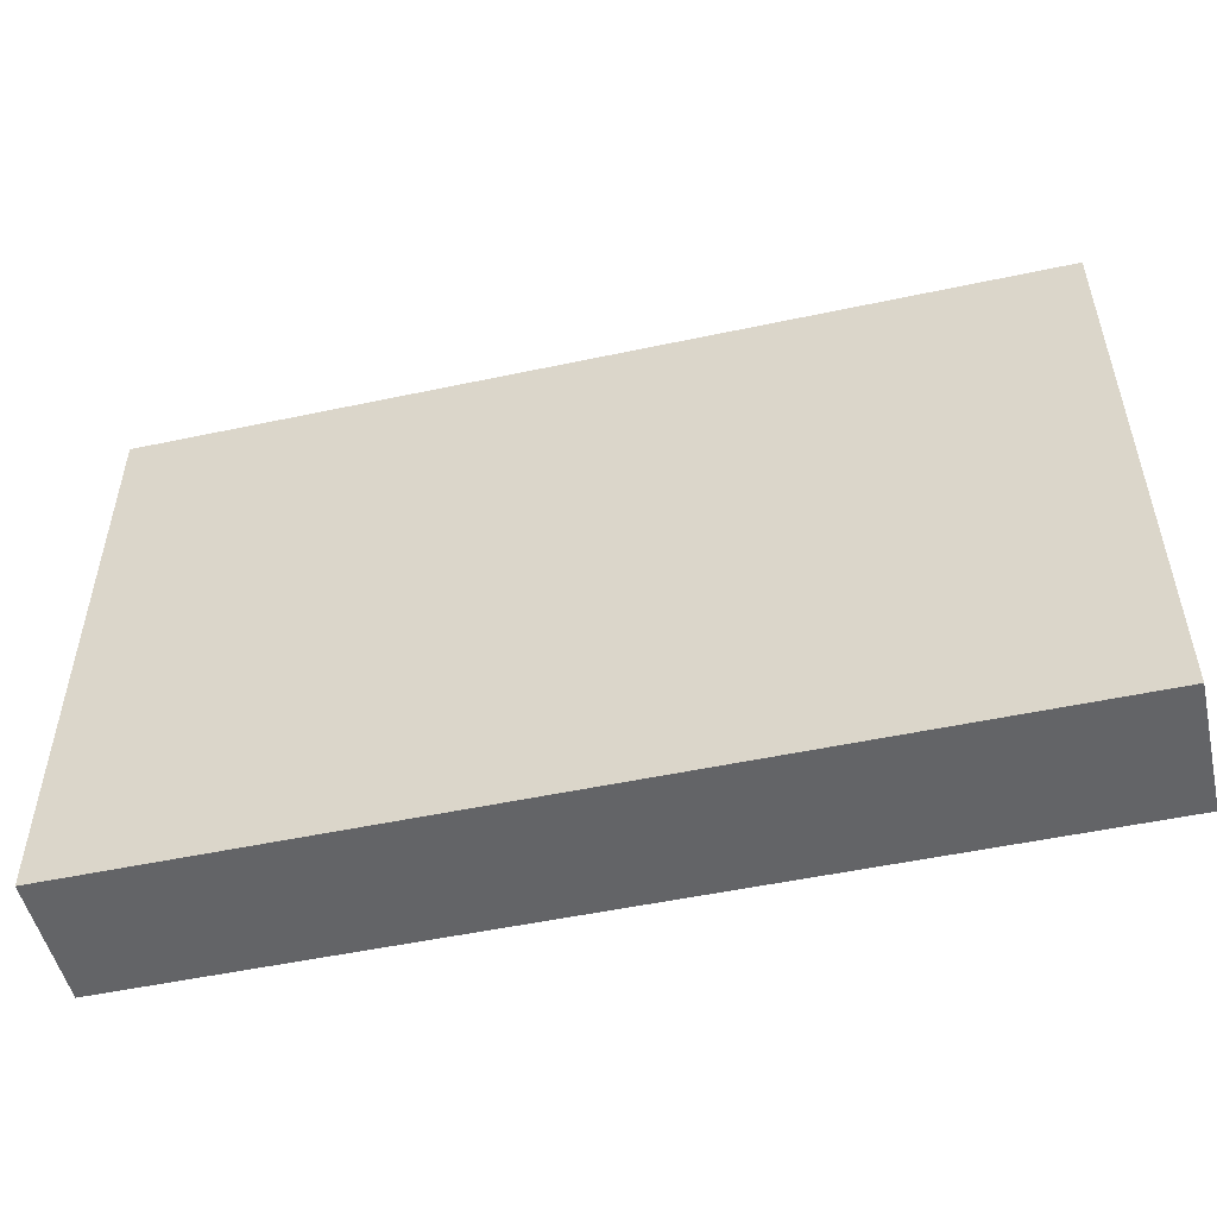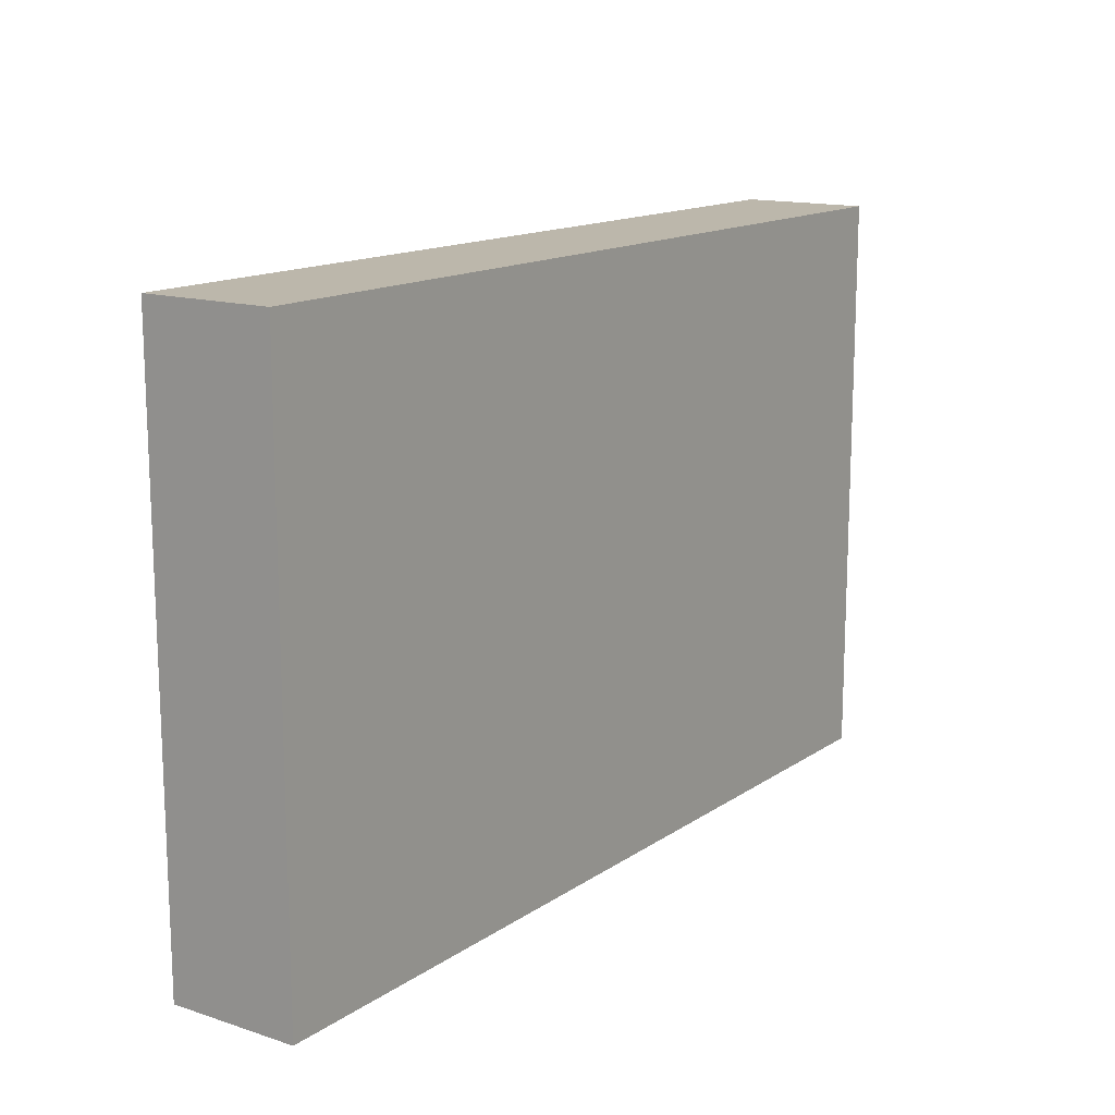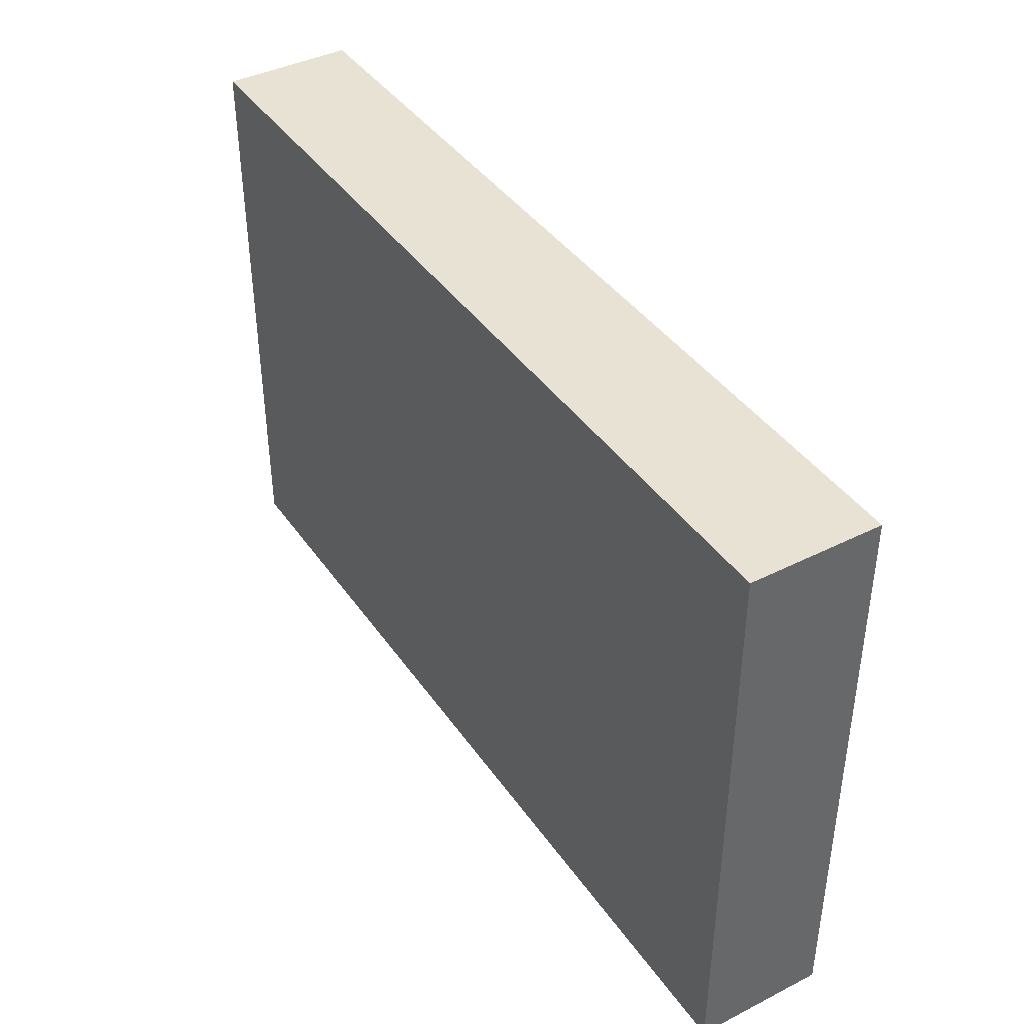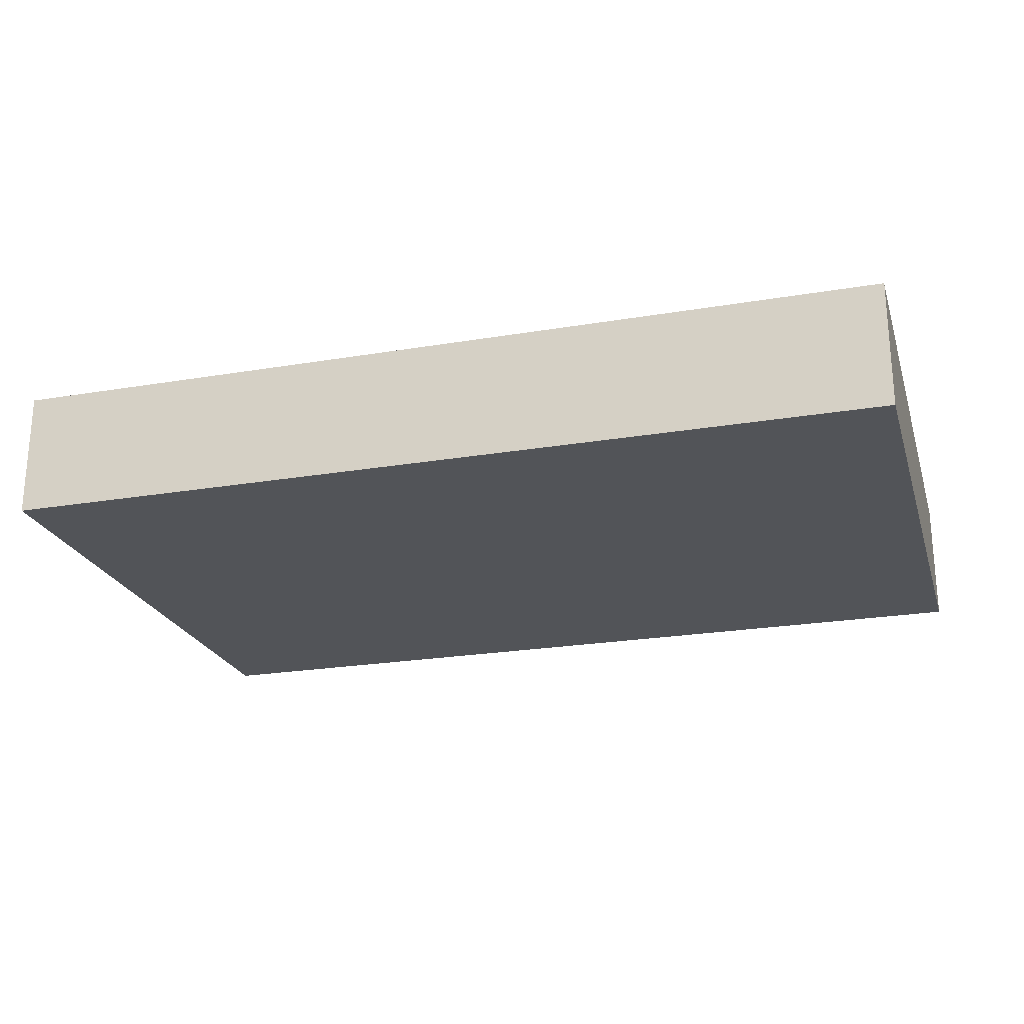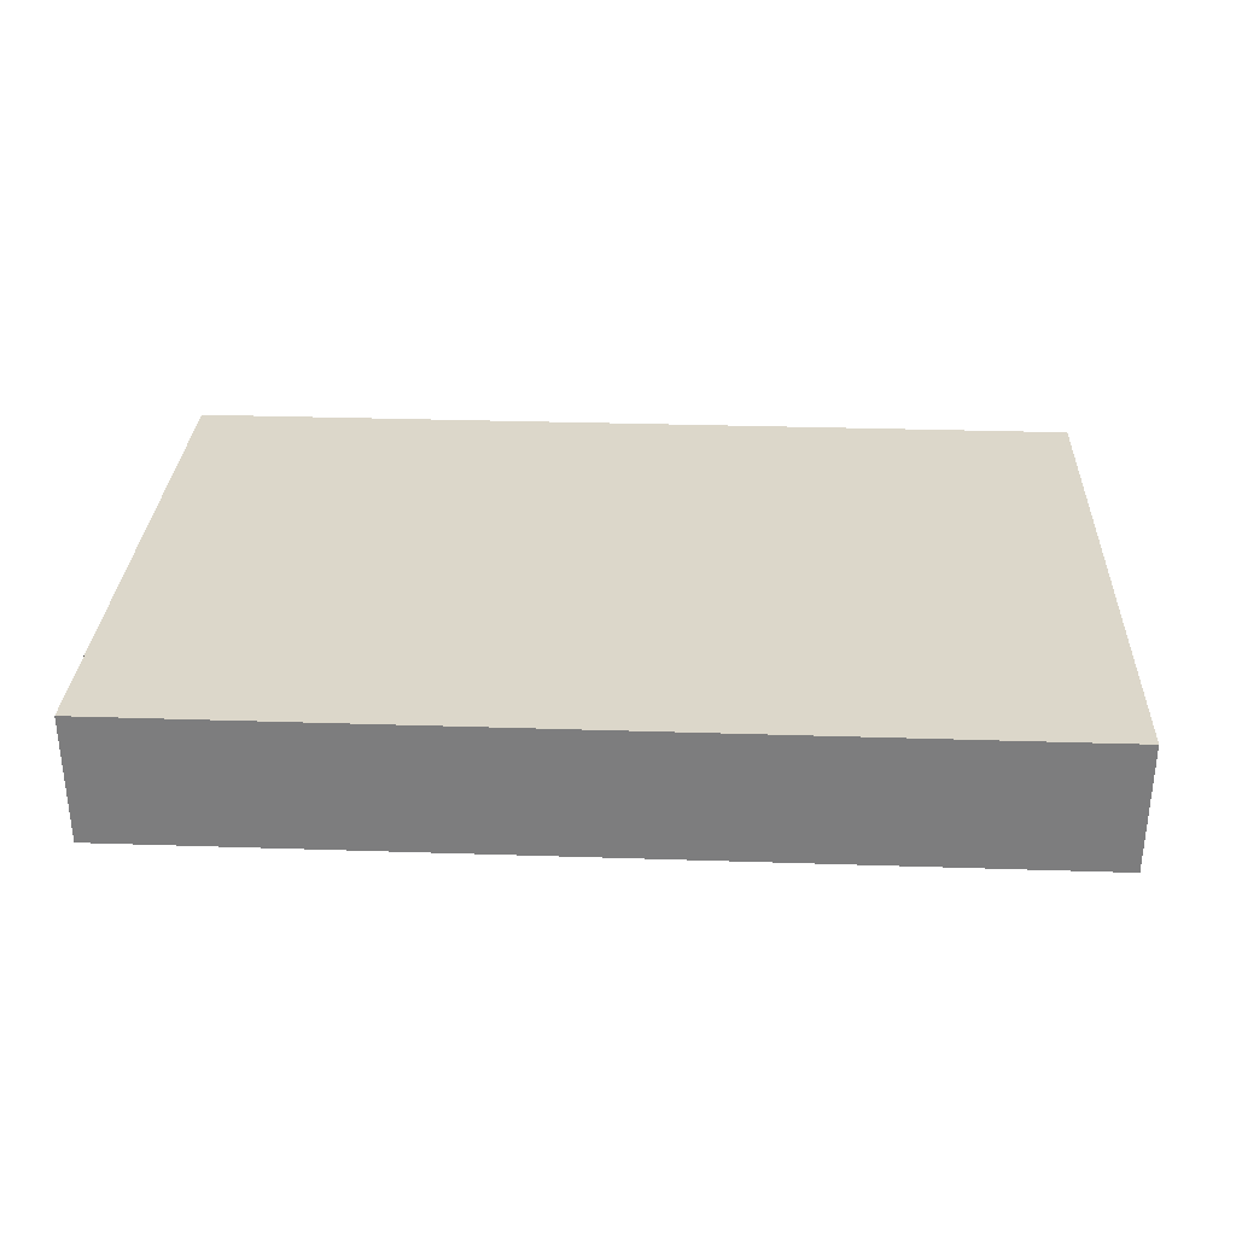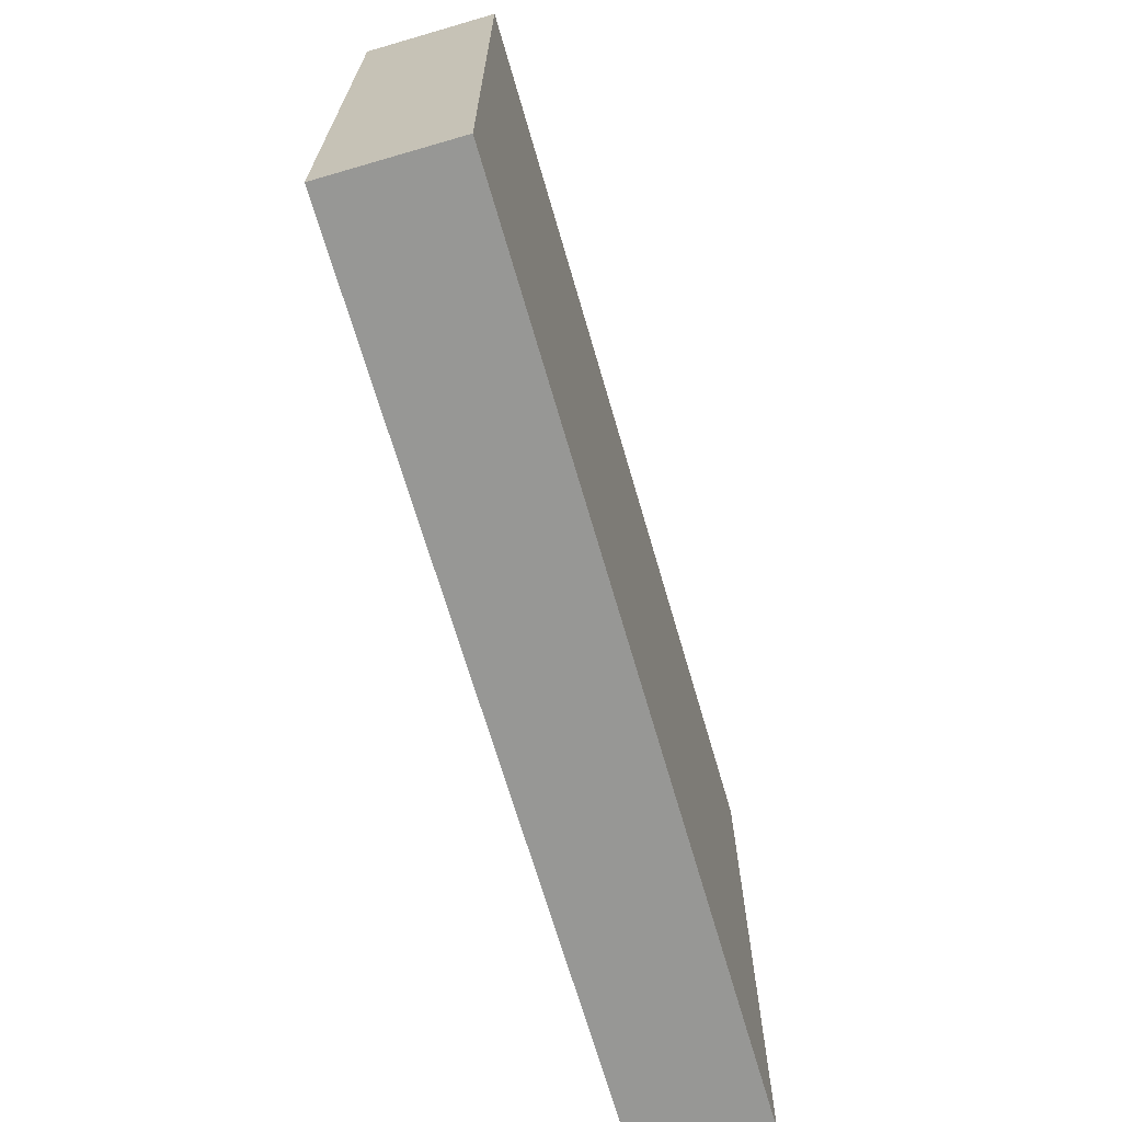
<metadata>
{"format":"obj","ext":"obj","renderer":"f3d","projection":"perspective","resolution":1024,"background":"white","views":[{"elev":-51.2,"azim":-166.9,"up":"+Z"},{"elev":14.4,"azim":125.1,"up":"+Z"},{"elev":40.9,"azim":-121.6,"up":"+Z"},{"elev":-23.1,"azim":-164.0,"up":"+Y"},{"elev":30.5,"azim":2.7,"up":"+Y"},{"elev":-68.1,"azim":106.2,"up":"+Z"}]}
</metadata>
<code>
v -14 0 9
v 14 0 9
v 14 4 9
v -14 4 9
v -14 0 -9
v -14 0 9
v -14 4 9
v -14 4 -9
v 14 0 -9
v -14 0 -9
v -14 4 -9
v 14 4 -9
v 14 0 9
v 14 0 -9
v 14 4 -9
v 14 4 9
v 14 4 9
v 14 4 -9
v -14 4 -9
v -14 4 9
v 14 0 -9
v 14 0 9
v -14 0 9
v -14 0 -9
g 5b906e68-e2a3-11ea-b287-54bf646e7e1f
f 1 2 4
f 4 2 3
g 5b946686-e2a3-11ea-97b2-54bf646e7e1f
f 5 6 8
f 8 6 7
g 5b98375c-e2a3-11ea-92eb-54bf646e7e1f
f 9 10 12
f 12 10 11
g 5b9c7d9e-e2a3-11ea-afd1-54bf646e7e1f
f 13 14 16
f 16 14 15
g 5ba1390a-e2a3-11ea-89a8-54bf646e7e1f
f 17 18 20
f 20 18 19
g 5ba50a00-e2a3-11ea-9cf3-54bf646e7e1f
f 22 23 21
f 21 23 24

</code>
